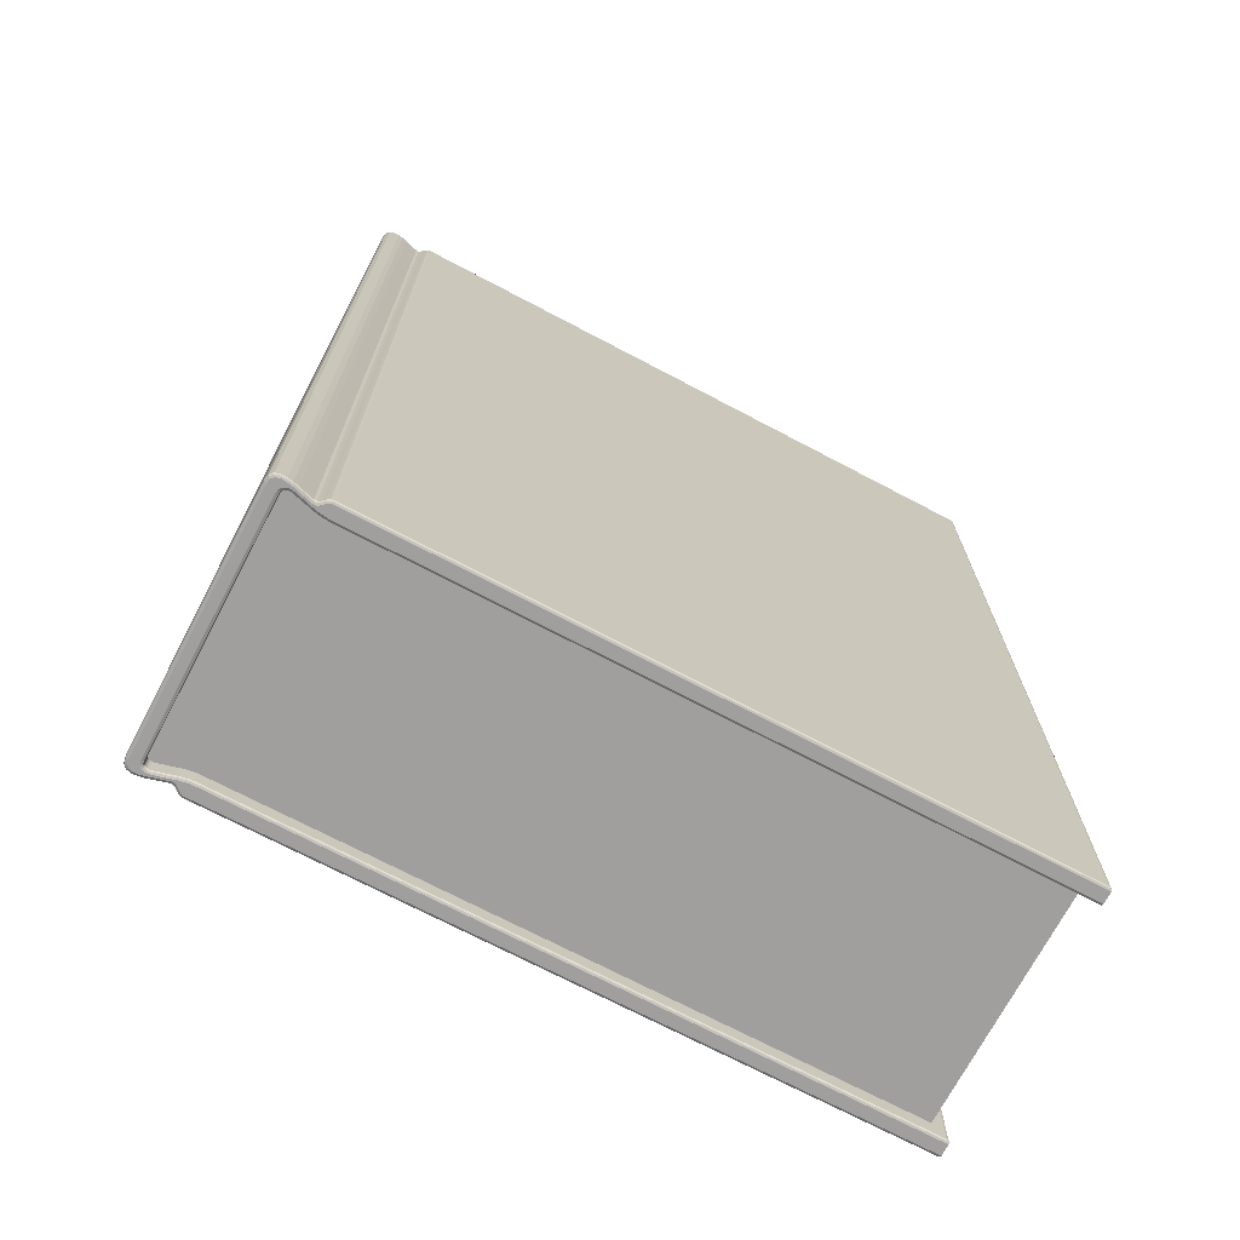
<metadata>
{"format":"obj","ext":"obj","renderer":"f3d","projection":"perspective","resolution":1024,"background":"white","views":[{"elev":-71.4,"azim":-27.8,"up":"+Z"}]}
</metadata>
<code>
v 79.09 79.79 204.3
v 79.09 79.79 214.2
v 85.69 79.79 214.2
v 85.69 79.79 204.3
v 78.98 79.84 204.3
v 78.98 79.84 214.2
v 79 79.81 214.2
v 79 79.81 204.3
v 79.06 79.79 204.3
v 79.06 79.79 214.2
v 78.95 79.86 204.3
v 78.95 79.86 214.2
v 78.92 79.86 204.3
v 78.92 79.86 214.2
v 78.73 79.8 204.3
v 78.68 79.8 204.3
v 78.68 79.8 214.2
v 78.73 79.8 214.2
v 78.62 79.79 204.3
v 78.57 79.81 204.3
v 78.57 79.81 214.2
v 78.62 79.79 214.2
v 78.78 79.82 214.2
v 78.78 79.82 204.3
v 78.92 82.4 214.2
v 78.78 82.44 214.2
v 78.78 82.44 204.3
v 78.92 82.4 204.3
v 79.09 82.46 214.2
v 79.06 82.46 214.2
v 79.06 82.46 204.3
v 79.09 82.46 204.3
v 78.54 82.41 214.2
v 78.53 82.37 214.2
v 78.53 82.37 204.3
v 78.54 82.41 204.3
v 79.03 82.46 214.2
v 79.03 82.46 204.3
v 79 82.44 214.2
v 79 82.44 204.3
v 78.62 82.46 204.3
v 78.62 82.46 214.2
v 78.57 82.45 214.2
v 78.57 82.45 204.3
v 78.73 82.45 214.2
v 78.73 82.45 204.3
v 78.54 79.84 204.3
v 78.53 79.89 204.3
v 78.53 79.89 214.2
v 78.54 79.84 214.2
v 79.03 79.8 204.3
v 79.03 79.8 214.2
v 78.53 79.93 204.3
v 78.53 79.93 214.2
v 78.53 79.98 204.3
v 78.53 79.98 214.2
v 85.69 82.46 214.2
v 85.69 82.46 204.3
v 78.68 82.46 214.2
v 78.68 82.46 204.3
v 78.98 82.42 214.2
v 78.98 82.42 204.3
v 78.53 82.27 204.3
v 78.53 82.27 214.2
v 78.95 82.4 214.2
v 78.95 82.4 204.3
v 78.53 82.32 214.2
v 78.53 82.32 204.3
v 85.71 79.79 214.3
v 79.09 79.79 214.3
v 78.68 79.8 214.3
v 78.62 79.79 214.3
v 79 79.81 214.3
v 78.98 79.84 214.3
v 78.92 79.86 214.3
v 78.78 79.82 214.3
v 79.06 79.79 214.3
v 78.54 79.84 214.3
v 78.53 79.89 214.3
v 79.03 79.8 214.3
v 78.95 79.86 214.3
v 78.73 79.8 214.3
v 78.53 79.93 214.3
v 78.57 79.81 214.3
v 78.53 79.98 214.3
v 79.09 82.46 214.3
v 85.71 82.46 214.3
v 78.62 82.46 214.3
v 78.68 82.46 214.3
v 78.98 82.42 214.3
v 79 82.44 214.3
v 78.78 82.44 214.3
v 78.92 82.4 214.3
v 78.53 82.27 214.3
v 79.06 82.46 214.3
v 78.53 82.37 214.3
v 78.54 82.41 214.3
v 79.03 82.46 214.3
v 78.95 82.4 214.3
v 78.73 82.45 214.3
v 78.53 82.32 214.3
v 78.57 82.45 214.3
v 85.71 79.79 204.2
v 79.09 79.79 204.2
v 78.62 79.79 204.2
v 78.68 79.8 204.2
v 78.98 79.84 204.2
v 79 79.81 204.2
v 78.78 79.82 204.2
v 78.92 79.86 204.2
v 79.06 79.79 204.2
v 78.53 79.89 204.2
v 78.54 79.84 204.2
v 79.03 79.8 204.2
v 78.95 79.86 204.2
v 78.73 79.8 204.2
v 78.53 79.93 204.2
v 78.57 79.81 204.2
v 78.53 79.98 204.2
v 85.71 82.46 204.2
v 79.09 82.46 204.2
v 78.68 82.46 204.2
v 78.62 82.46 204.2
v 79 82.44 204.2
v 78.98 82.42 204.2
v 78.92 82.4 204.2
v 78.78 82.44 204.2
v 78.53 82.27 204.2
v 79.06 82.46 204.2
v 78.54 82.41 204.2
v 78.53 82.37 204.2
v 79.03 82.46 204.2
v 78.95 82.4 204.2
v 78.73 82.45 204.2
v 78.53 82.32 204.2
v 78.57 82.45 204.2
v 79.09 79.82 214.3
v 79.09 79.93 214.3
v 85.74 79.93 214.3
v 85.74 79.82 214.3
v 78.71 79.86 214.3
v 78.69 79.82 214.3
v 78.64 79.82 214.3
v 78.68 79.87 214.3
v 78.96 79.91 214.3
v 78.99 79.92 214.3
v 79 79.85 214.3
v 78.97 79.88 214.3
v 78.77 79.86 214.3
v 78.9 79.9 214.3
v 78.91 79.88 214.3
v 78.77 79.84 214.3
v 79.06 79.82 214.3
v 79.06 79.93 214.3
v 78.57 79.86 214.3
v 78.56 79.89 214.3
v 78.65 79.92 214.3
v 78.65 79.9 214.3
v 79.02 79.93 214.3
v 79.03 79.83 214.3
v 78.93 79.91 214.3
v 78.94 79.89 214.3
v 78.73 79.83 214.3
v 78.73 79.86 214.3
v 78.65 79.94 214.3
v 78.56 79.93 214.3
v 78.67 79.88 214.3
v 78.6 79.83 214.3
v 78.65 79.98 214.3
v 78.56 79.98 214.3
v 85.74 79.82 204.2
v 85.74 79.93 204.2
v 79.09 82.44 214.3
v 85.74 82.44 214.3
v 85.74 82.32 214.3
v 79.09 82.32 214.3
v 78.71 82.39 214.3
v 78.68 82.38 214.3
v 78.64 82.44 214.3
v 78.69 82.43 214.3
v 78.96 82.34 214.3
v 78.97 82.38 214.3
v 79 82.4 214.3
v 78.99 82.33 214.3
v 78.77 82.39 214.3
v 78.77 82.41 214.3
v 78.91 82.37 214.3
v 78.9 82.36 214.3
v 78.56 82.27 214.3
v 78.65 82.27 214.3
v 79.06 82.44 214.3
v 79.06 82.32 214.3
v 78.57 82.4 214.3
v 78.65 82.35 214.3
v 78.65 82.33 214.3
v 78.56 82.36 214.3
v 79.02 82.33 214.3
v 79.03 82.43 214.3
v 78.93 82.35 214.3
v 78.94 82.37 214.3
v 78.73 82.42 214.3
v 78.73 82.4 214.3
v 78.65 82.31 214.3
v 78.56 82.32 214.3
v 78.67 82.37 214.3
v 78.6 82.43 214.3
v 79.09 79.95 214.3
v 85.73 79.95 214.3
v 85.73 79.8 214.3
v 79.09 79.8 214.3
v 78.68 79.8 214.3
v 78.63 79.8 214.3
v 78.69 79.89 214.3
v 78.71 79.88 214.3
v 78.96 79.93 214.3
v 78.99 79.94 214.3
v 79 79.82 214.3
v 78.98 79.85 214.3
v 78.76 79.88 214.3
v 78.9 79.92 214.3
v 78.92 79.86 214.3
v 78.78 79.82 214.3
v 79.06 79.95 214.3
v 79.06 79.8 214.3
v 78.55 79.85 214.3
v 78.54 79.89 214.3
v 78.67 79.93 214.3
v 78.68 79.91 214.3
v 79.02 79.95 214.3
v 79.03 79.8 214.3
v 78.93 79.93 214.3
v 78.95 79.86 214.3
v 78.73 79.81 214.3
v 78.74 79.88 214.3
v 78.67 79.94 214.3
v 78.54 79.93 214.3
v 78.68 79.9 214.3
v 78.58 79.81 214.3
v 78.67 79.98 214.3
v 78.54 79.98 214.3
v 85.73 82.3 214.3
v 79.09 82.3 214.3
v 79.09 82.46 214.3
v 85.73 82.46 214.3
v 78.63 82.45 214.3
v 78.68 82.45 214.3
v 78.71 82.37 214.3
v 78.69 82.37 214.3
v 78.99 82.31 214.3
v 78.96 82.32 214.3
v 78.98 82.41 214.3
v 79 82.43 214.3
v 78.9 82.34 214.3
v 78.76 82.37 214.3
v 78.78 82.43 214.3
v 78.92 82.39 214.3
v 78.67 82.27 214.3
v 78.54 82.27 214.3
v 79.06 82.3 214.3
v 79.06 82.46 214.3
v 78.54 82.37 214.3
v 78.55 82.41 214.3
v 78.68 82.34 214.3
v 78.67 82.33 214.3
v 79.02 82.31 214.3
v 79.03 82.45 214.3
v 78.93 82.33 214.3
v 78.95 82.39 214.3
v 78.73 82.44 214.3
v 78.74 82.38 214.3
v 78.67 82.31 214.3
v 78.54 82.32 214.3
v 78.68 82.36 214.3
v 78.58 82.44 214.3
v 85.71 82.3 204.2
v 85.71 82.3 214.3
v 85.73 82.3 204.2
v 85.74 82.44 204.2
v 85.73 82.46 204.2
v 79.09 79.96 214.3
v 85.71 79.96 214.3
v 78.7 79.89 214.3
v 78.72 79.89 214.3
v 78.96 79.94 214.3
v 78.99 79.95 214.3
v 78.76 79.89 214.3
v 78.89 79.92 214.3
v 79.06 79.96 214.3
v 78.68 79.93 214.3
v 78.68 79.91 214.3
v 79.02 79.95 214.3
v 78.93 79.93 214.3
v 78.74 79.88 214.3
v 78.68 79.94 214.3
v 78.69 79.9 214.3
v 78.68 79.98 214.3
v 79.09 82.3 214.3
v 78.72 82.37 214.3
v 78.7 82.36 214.3
v 78.99 82.31 214.3
v 78.96 82.32 214.3
v 78.89 82.33 214.3
v 78.76 82.37 214.3
v 78.68 82.27 214.3
v 79.06 82.3 214.3
v 78.68 82.34 214.3
v 78.68 82.33 214.3
v 79.02 82.3 214.3
v 78.93 82.32 214.3
v 78.74 82.37 214.3
v 78.68 82.31 214.3
v 78.69 82.35 214.3
v 85.74 82.32 204.2
v 85.73 79.95 204.2
v 85.71 79.96 204.2
v 79.09 79.82 204.2
v 79.09 79.93 204.2
v 78.71 79.86 204.2
v 78.68 79.87 204.2
v 78.64 79.82 204.2
v 78.69 79.82 204.2
v 78.96 79.91 204.2
v 78.97 79.88 204.2
v 79 79.85 204.2
v 78.99 79.92 204.2
v 78.77 79.86 204.2
v 78.77 79.84 204.2
v 78.91 79.88 204.2
v 78.9 79.9 204.2
v 79.06 79.82 204.2
v 79.06 79.93 204.2
v 78.57 79.86 204.2
v 78.65 79.9 204.2
v 78.65 79.92 204.2
v 78.56 79.89 204.2
v 79.02 79.93 204.2
v 79.03 79.83 204.2
v 78.93 79.91 204.2
v 78.94 79.89 204.2
v 78.73 79.83 204.2
v 78.73 79.86 204.2
v 78.65 79.94 204.2
v 78.56 79.93 204.2
v 78.67 79.88 204.2
v 78.6 79.83 204.2
v 78.65 79.98 204.2
v 78.56 79.98 204.2
v 79.09 82.44 204.2
v 79.09 82.32 204.2
v 78.71 82.39 204.2
v 78.69 82.43 204.2
v 78.64 82.44 204.2
v 78.68 82.38 204.2
v 78.96 82.34 204.2
v 78.99 82.33 204.2
v 79 82.4 204.2
v 78.97 82.38 204.2
v 78.77 82.39 204.2
v 78.9 82.36 204.2
v 78.91 82.37 204.2
v 78.77 82.41 204.2
v 78.65 82.27 204.2
v 78.56 82.27 204.2
v 79.06 82.44 204.2
v 79.06 82.32 204.2
v 78.57 82.4 204.2
v 78.56 82.36 204.2
v 78.65 82.33 204.2
v 78.65 82.35 204.2
v 79.02 82.33 204.2
v 79.03 82.43 204.2
v 78.93 82.35 204.2
v 78.94 82.37 204.2
v 78.73 82.42 204.2
v 78.73 82.4 204.2
v 78.65 82.31 204.2
v 78.56 82.32 204.2
v 78.67 82.37 204.2
v 78.6 82.43 204.2
v 79.09 79.95 204.2
v 79.09 79.8 204.2
v 85.73 79.8 204.2
v 78.63 79.8 204.2
v 78.68 79.8 204.2
v 78.71 79.88 204.2
v 78.69 79.89 204.2
v 78.99 79.94 204.2
v 78.96 79.93 204.2
v 78.98 79.85 204.2
v 79 79.82 204.2
v 78.9 79.92 204.2
v 78.76 79.88 204.2
v 78.78 79.82 204.2
v 78.92 79.86 204.2
v 79.06 79.95 204.2
v 79.06 79.8 204.2
v 78.54 79.89 204.2
v 78.55 79.85 204.2
v 78.68 79.91 204.2
v 78.67 79.93 204.2
v 79.02 79.95 204.2
v 79.03 79.8 204.2
v 78.93 79.93 204.2
v 78.95 79.86 204.2
v 78.73 79.81 204.2
v 78.74 79.88 204.2
v 78.67 79.94 204.2
v 78.54 79.93 204.2
v 78.68 79.9 204.2
v 78.58 79.81 204.2
v 78.67 79.98 204.2
v 78.54 79.98 204.2
v 79.09 82.3 204.2
v 79.09 82.46 204.2
v 78.68 82.45 204.2
v 78.63 82.45 204.2
v 78.69 82.37 204.2
v 78.71 82.37 204.2
v 78.96 82.32 204.2
v 78.99 82.31 204.2
v 79 82.43 204.2
v 78.98 82.41 204.2
v 78.76 82.37 204.2
v 78.9 82.34 204.2
v 78.92 82.39 204.2
v 78.78 82.43 204.2
v 78.67 82.27 204.2
v 78.54 82.27 204.2
v 79.06 82.3 204.2
v 79.06 82.46 204.2
v 78.55 82.41 204.2
v 78.54 82.37 204.2
v 78.67 82.33 204.2
v 78.68 82.34 204.2
v 79.02 82.31 204.2
v 79.03 82.45 204.2
v 78.93 82.33 204.2
v 78.95 82.39 204.2
v 78.73 82.44 204.2
v 78.74 82.38 204.2
v 78.67 82.31 204.2
v 78.54 82.32 204.2
v 78.68 82.36 204.2
v 78.58 82.44 204.2
v 79.09 79.96 204.2
v 78.72 79.89 204.2
v 78.7 79.89 204.2
v 78.99 79.95 204.2
v 78.96 79.94 204.2
v 78.89 79.92 204.2
v 78.76 79.89 204.2
v 79.06 79.96 204.2
v 78.68 79.91 204.2
v 78.68 79.93 204.2
v 79.02 79.95 204.2
v 78.93 79.93 204.2
v 78.74 79.88 204.2
v 78.68 79.94 204.2
v 78.69 79.9 204.2
v 78.68 79.98 204.2
v 79.09 82.3 204.2
v 78.7 82.36 204.2
v 78.72 82.37 204.2
v 78.96 82.32 204.2
v 78.99 82.31 204.2
v 78.76 82.37 204.2
v 78.89 82.33 204.2
v 78.68 82.27 204.2
v 79.06 82.3 204.2
v 78.68 82.33 204.2
v 78.68 82.34 204.2
v 79.02 82.3 204.2
v 78.93 82.32 204.2
v 78.74 82.37 204.2
v 78.68 82.31 204.2
v 78.69 82.35 204.2
v 85.46 82.3 204.5
v 85.46 82.3 214
v 79.09 79.96 214
v 85.46 79.96 214
v 78.7 79.89 214
v 78.72 79.89 214
v 79.06 79.96 214
v 78.68 79.93 214
v 78.68 79.91 214
v 79.02 79.95 214
v 78.68 79.94 214
v 79.09 82.3 214
v 78.72 82.37 214
v 78.7 82.36 214
v 78.89 82.33 214
v 78.76 82.37 214
v 78.68 82.27 214
v 78.68 79.98 214
v 79.06 82.3 214
v 78.96 82.32 214
v 78.93 82.32 214
v 79.02 82.3 214
v 78.99 82.31 214
v 78.74 82.37 214
v 78.68 82.31 214
v 78.69 82.35 214
v 78.68 82.34 214
v 85.46 79.96 204.5
v 79.09 79.96 204.5
v 78.72 79.89 204.5
v 78.7 79.89 204.5
v 78.99 79.95 204.5
v 78.96 79.94 204.5
v 78.89 79.92 204.5
v 78.76 79.89 204.5
v 79.06 79.96 204.5
v 78.93 79.93 204.5
v 78.68 79.93 204.5
v 78.68 79.94 204.5
v 78.69 79.9 204.5
v 78.68 79.98 204.5
v 78.68 79.91 204.5
v 78.96 82.32 204.5
v 78.99 82.31 204.5
v 78.76 82.37 204.5
v 78.89 82.33 204.5
v 79.02 82.3 204.5
v 79.06 82.3 204.5
v 78.93 82.32 204.5
v 78.72 82.37 204.5
v 78.74 82.37 204.5
v 78.68 82.31 204.5
v 78.68 82.33 204.5
v 78.69 82.35 204.5
v 78.7 82.36 204.5
v 78.68 82.27 204.5
v 78.68 82.34 204.5
v 78.96 79.94 214
v 78.99 79.95 214
v 78.76 79.89 214
v 78.89 79.92 214
v 78.93 79.93 214
v 78.74 79.88 214
v 78.69 79.9 214
v 78.68 82.33 214
v 79.02 79.95 204.5
v 78.74 79.88 204.5
v 79.09 82.3 204.5
v 78.61 79.88 214.1
v 78.61 82.38 214.1
v 85.59 82.38 214.1
v 85.59 79.88 214.1
v 85.59 82.38 209.3
v 85.59 79.88 209.3
v 78.61 79.88 204.4
v 85.59 79.88 204.4
v 85.59 82.38 204.4
v 78.61 82.38 204.4
f 4 3 2 1
f 8 7 6 5
f 2 10 9 1
f 5 6 12 11
f 12 14 13 11
f 18 17 16 15
f 22 21 20 19
f 24 23 18 15
f 28 27 26 25
f 32 31 30 29
f 36 35 34 33
f 31 38 37 30
f 40 39 37 38
f 44 43 42 41
f 46 45 26 27
f 22 19 16 17
f 23 24 13 14
f 50 49 48 47
f 10 52 51 9
f 7 8 51 52
f 49 54 53 48
f 54 56 55 53
f 21 50 47 20
f 58 32 29 57
f 60 41 42 59
f 39 40 62 61
f 64 63 55 56
f 61 62 66 65
f 66 28 25 65
f 45 46 60 59
f 34 35 68 67
f 67 68 63 64
f 43 44 36 33
f 70 2 3 69
f 72 22 17 71
f 74 6 7 73
f 76 23 14 75
f 77 10 2 70
f 79 49 50 78
f 80 52 10 77
f 81 12 6 74
f 73 7 52 80
f 75 14 12 81
f 71 17 18 82
f 83 54 49 79
f 84 21 22 72
f 82 18 23 76
f 85 56 54 83
f 78 50 21 84
f 87 57 29 86
f 89 59 42 88
f 91 39 61 90
f 93 25 26 92
f 94 64 56 85
f 86 29 30 95
f 97 33 34 96
f 95 30 37 98
f 90 61 65 99
f 98 37 39 91
f 99 65 25 93
f 100 45 59 89
f 96 34 67 101
f 88 42 43 102
f 92 26 45 100
f 101 67 64 94
f 102 43 33 97
f 69 3 4 103
f 103 4 1 104
f 106 16 19 105
f 108 8 5 107
f 110 13 24 109
f 104 1 9 111
f 113 47 48 112
f 111 9 51 114
f 107 5 11 115
f 114 51 8 108
f 115 11 13 110
f 116 15 16 106
f 112 48 53 117
f 105 19 20 118
f 109 24 15 116
f 117 53 55 119
f 118 20 47 113
f 120 58 57 87
f 121 32 58 120
f 123 41 60 122
f 125 62 40 124
f 127 27 28 126
f 119 55 63 128
f 129 31 32 121
f 131 35 36 130
f 132 38 31 129
f 133 66 62 125
f 124 40 38 132
f 126 28 66 133
f 122 60 46 134
f 135 68 35 131
f 136 44 41 123
f 134 46 27 127
f 128 63 68 135
f 130 36 44 136
f 140 139 138 137
f 144 143 142 141
f 148 147 146 145
f 152 151 150 149
f 137 138 154 153
f 158 157 156 155
f 160 153 154 159
f 162 148 145 161
f 147 160 159 146
f 151 162 161 150
f 164 141 142 163
f 166 156 157 165
f 168 143 144 167
f 149 164 163 152
f 170 166 165 169
f 155 168 167 158
f 172 139 140 171
f 176 175 174 173
f 180 179 178 177
f 184 183 182 181
f 188 187 186 185
f 169 190 189 170
f 192 176 173 191
f 196 195 194 193
f 192 191 198 197
f 181 182 200 199
f 197 198 183 184
f 199 200 187 188
f 180 177 202 201
f 195 196 204 203
f 178 179 206 205
f 201 202 185 186
f 203 204 189 190
f 205 206 193 194
f 139 208 207 138
f 137 210 209 140
f 143 212 211 142
f 141 214 213 144
f 146 216 215 145
f 148 218 217 147
f 150 220 219 149
f 152 222 221 151
f 138 207 223 154
f 153 224 210 137
f 156 226 225 155
f 158 228 227 157
f 154 223 229 159
f 160 230 224 153
f 145 215 231 161
f 162 232 218 148
f 159 229 216 146
f 147 217 230 160
f 161 231 220 150
f 151 221 232 162
f 142 211 233 163
f 164 234 214 141
f 157 227 235 165
f 166 236 226 156
f 144 213 237 167
f 168 238 212 143
f 163 233 222 152
f 149 219 234 164
f 165 235 239 169
f 170 240 236 166
f 167 237 228 158
f 155 225 238 168
f 176 242 241 175
f 174 244 243 173
f 180 246 245 179
f 178 248 247 177
f 181 250 249 184
f 183 252 251 182
f 185 254 253 188
f 187 256 255 186
f 169 239 257 190
f 189 258 240 170
f 192 259 242 176
f 173 243 260 191
f 193 262 261 196
f 195 264 263 194
f 197 265 259 192
f 191 260 266 198
f 199 267 250 181
f 182 251 268 200
f 184 249 265 197
f 198 266 252 183
f 188 253 267 199
f 200 268 256 187
f 201 269 246 180
f 177 247 270 202
f 203 271 264 195
f 196 261 272 204
f 205 273 248 178
f 179 245 274 206
f 186 255 269 201
f 202 270 254 185
f 190 257 271 203
f 204 272 258 189
f 194 263 273 205
f 206 274 262 193
f 277 241 276 275
f 279 244 174 278
f 208 281 280 207
f 210 70 69 209
f 212 72 71 211
f 214 283 282 213
f 216 285 284 215
f 218 74 73 217
f 220 287 286 219
f 222 76 75 221
f 207 280 288 223
f 224 77 70 210
f 226 79 78 225
f 228 290 289 227
f 223 288 291 229
f 230 80 77 224
f 215 284 292 231
f 232 81 74 218
f 229 291 285 216
f 217 73 80 230
f 231 292 287 220
f 221 75 81 232
f 211 71 82 233
f 234 293 283 214
f 227 289 294 235
f 236 83 79 226
f 213 282 295 237
f 238 84 72 212
f 233 82 76 222
f 219 286 293 234
f 235 294 296 239
f 240 85 83 236
f 237 295 290 228
f 225 78 84 238
f 242 297 276 241
f 244 87 86 243
f 246 89 88 245
f 248 299 298 247
f 250 301 300 249
f 252 91 90 251
f 254 303 302 253
f 256 93 92 255
f 239 296 304 257
f 258 94 85 240
f 259 305 297 242
f 243 86 95 260
f 262 97 96 261
f 264 307 306 263
f 265 308 305 259
f 260 95 98 266
f 267 309 301 250
f 251 90 99 268
f 249 300 308 265
f 266 98 91 252
f 253 302 309 267
f 268 99 93 256
f 269 100 89 246
f 247 298 310 270
f 271 311 307 264
f 261 96 101 272
f 273 312 299 248
f 245 88 102 274
f 255 92 100 269
f 270 310 303 254
f 257 304 311 271
f 272 101 94 258
f 263 306 312 273
f 274 102 97 262
f 313 175 241 277
f 120 87 244 279
f 315 281 208 314
f 317 172 171 316
f 321 320 319 318
f 325 324 323 322
f 329 328 327 326
f 331 317 316 330
f 335 334 333 332
f 331 330 337 336
f 322 323 339 338
f 336 337 324 325
f 338 339 328 329
f 321 318 341 340
f 334 335 343 342
f 319 320 345 344
f 340 341 326 327
f 342 343 347 346
f 344 345 332 333
f 278 313 349 348
f 353 352 351 350
f 357 356 355 354
f 361 360 359 358
f 363 362 346 347
f 348 349 365 364
f 369 368 367 366
f 371 364 365 370
f 373 357 354 372
f 356 371 370 355
f 360 373 372 359
f 375 350 351 374
f 377 367 368 376
f 379 352 353 378
f 358 375 374 361
f 363 377 376 362
f 366 379 378 369
f 313 278 174 175
f 380 314 172 317
f 382 381 316 171
f 384 383 320 321
f 386 385 318 319
f 388 387 325 322
f 390 389 323 324
f 392 391 329 326
f 394 393 327 328
f 395 380 317 331
f 381 396 330 316
f 398 397 335 332
f 400 399 333 334
f 401 395 331 336
f 396 402 337 330
f 403 388 322 338
f 389 404 339 323
f 387 401 336 325
f 402 390 324 337
f 391 403 338 329
f 404 394 328 339
f 405 384 321 340
f 385 406 341 318
f 407 400 334 342
f 397 408 343 335
f 409 386 319 344
f 383 410 345 320
f 393 405 340 327
f 406 392 326 341
f 411 407 342 346
f 408 412 347 343
f 399 409 344 333
f 410 398 332 345
f 277 413 349 313
f 414 279 278 348
f 416 415 351 352
f 418 417 353 350
f 420 419 354 355
f 422 421 356 357
f 424 423 358 359
f 426 425 360 361
f 427 411 346 362
f 412 428 363 347
f 413 429 365 349
f 430 414 348 364
f 432 431 366 367
f 434 433 368 369
f 429 435 370 365
f 436 430 364 371
f 419 437 372 354
f 438 422 357 373
f 435 420 355 370
f 421 436 371 356
f 437 424 359 372
f 425 438 373 360
f 415 439 374 351
f 440 418 350 375
f 433 441 376 368
f 442 432 367 377
f 417 443 378 353
f 444 416 352 379
f 439 426 361 374
f 423 440 375 358
f 441 427 362 376
f 428 442 377 363
f 443 434 369 378
f 431 444 379 366
f 445 315 314 380
f 103 104 381 382
f 106 105 383 384
f 447 446 385 386
f 449 448 387 388
f 108 107 389 390
f 451 450 391 392
f 110 109 393 394
f 452 445 380 395
f 104 111 396 381
f 113 112 397 398
f 454 453 399 400
f 455 452 395 401
f 111 114 402 396
f 456 449 388 403
f 107 115 404 389
f 448 455 401 387
f 114 108 390 402
f 450 456 403 391
f 115 110 394 404
f 116 106 384 405
f 446 457 406 385
f 458 454 400 407
f 112 117 408 397
f 459 447 386 409
f 105 118 410 383
f 109 116 405 393
f 457 451 392 406
f 460 458 407 411
f 117 119 412 408
f 453 459 409 399
f 118 113 398 410
f 275 461 413 277
f 121 120 279 414
f 123 122 415 416
f 463 462 417 418
f 465 464 419 420
f 125 124 421 422
f 467 466 423 424
f 127 126 425 426
f 468 460 411 427
f 119 128 428 412
f 461 469 429 413
f 129 121 414 430
f 131 130 431 432
f 471 470 433 434
f 469 472 435 429
f 132 129 430 436
f 464 473 437 419
f 133 125 422 438
f 472 465 420 435
f 124 132 436 421
f 473 467 424 437
f 126 133 438 425
f 122 134 439 415
f 474 463 418 440
f 470 475 441 433
f 135 131 432 442
f 462 476 443 417
f 136 123 416 444
f 134 127 426 439
f 466 474 440 423
f 475 468 427 441
f 128 135 442 428
f 476 471 434 443
f 130 136 444 431
f 140 209 382 171
f 208 139 172 314
f 382 209 69 103
f 276 478 477 275
f 281 480 479 280
f 283 482 481 282
f 280 479 483 288
f 290 485 484 289
f 288 483 486 291
f 289 484 487 294
f 297 488 478 276
f 299 490 489 298
f 303 492 491 302
f 296 494 493 304
f 305 495 488 297
f 309 497 496 301
f 300 499 498 308
f 302 491 497 309
f 298 489 500 310
f 310 500 492 303
f 304 493 501 311
f 306 503 502 312
f 445 505 504 315
f 447 507 506 446
f 449 509 508 448
f 451 511 510 450
f 452 512 505 445
f 456 513 509 449
f 450 510 513 456
f 458 515 514 454
f 459 516 507 447
f 460 517 515 458
f 453 518 516 459
f 465 520 519 464
f 467 522 521 466
f 469 524 523 472
f 464 519 525 473
f 472 523 520 465
f 473 525 522 467
f 474 527 526 463
f 470 529 528 475
f 462 531 530 476
f 475 528 532 468
f 476 530 533 471
f 285 535 534 284
f 287 537 536 286
f 284 534 538 292
f 291 486 535 285
f 292 538 537 287
f 293 539 482 283
f 282 481 540 295
f 286 536 539 293
f 294 487 494 296
f 295 540 485 290
f 301 496 499 300
f 307 541 503 306
f 308 498 495 305
f 311 501 541 307
f 312 502 490 299
f 315 504 480 281
f 454 514 518 453
f 455 542 512 452
f 448 508 542 455
f 446 506 543 457
f 457 543 511 451
f 275 477 544 461
f 463 526 531 462
f 468 532 517 460
f 461 544 524 469
f 471 533 529 470
f 466 521 527 474
f 548 547 546 545
f 547 548 550 549
f 554 553 552 551
f 550 552 553 549

</code>
